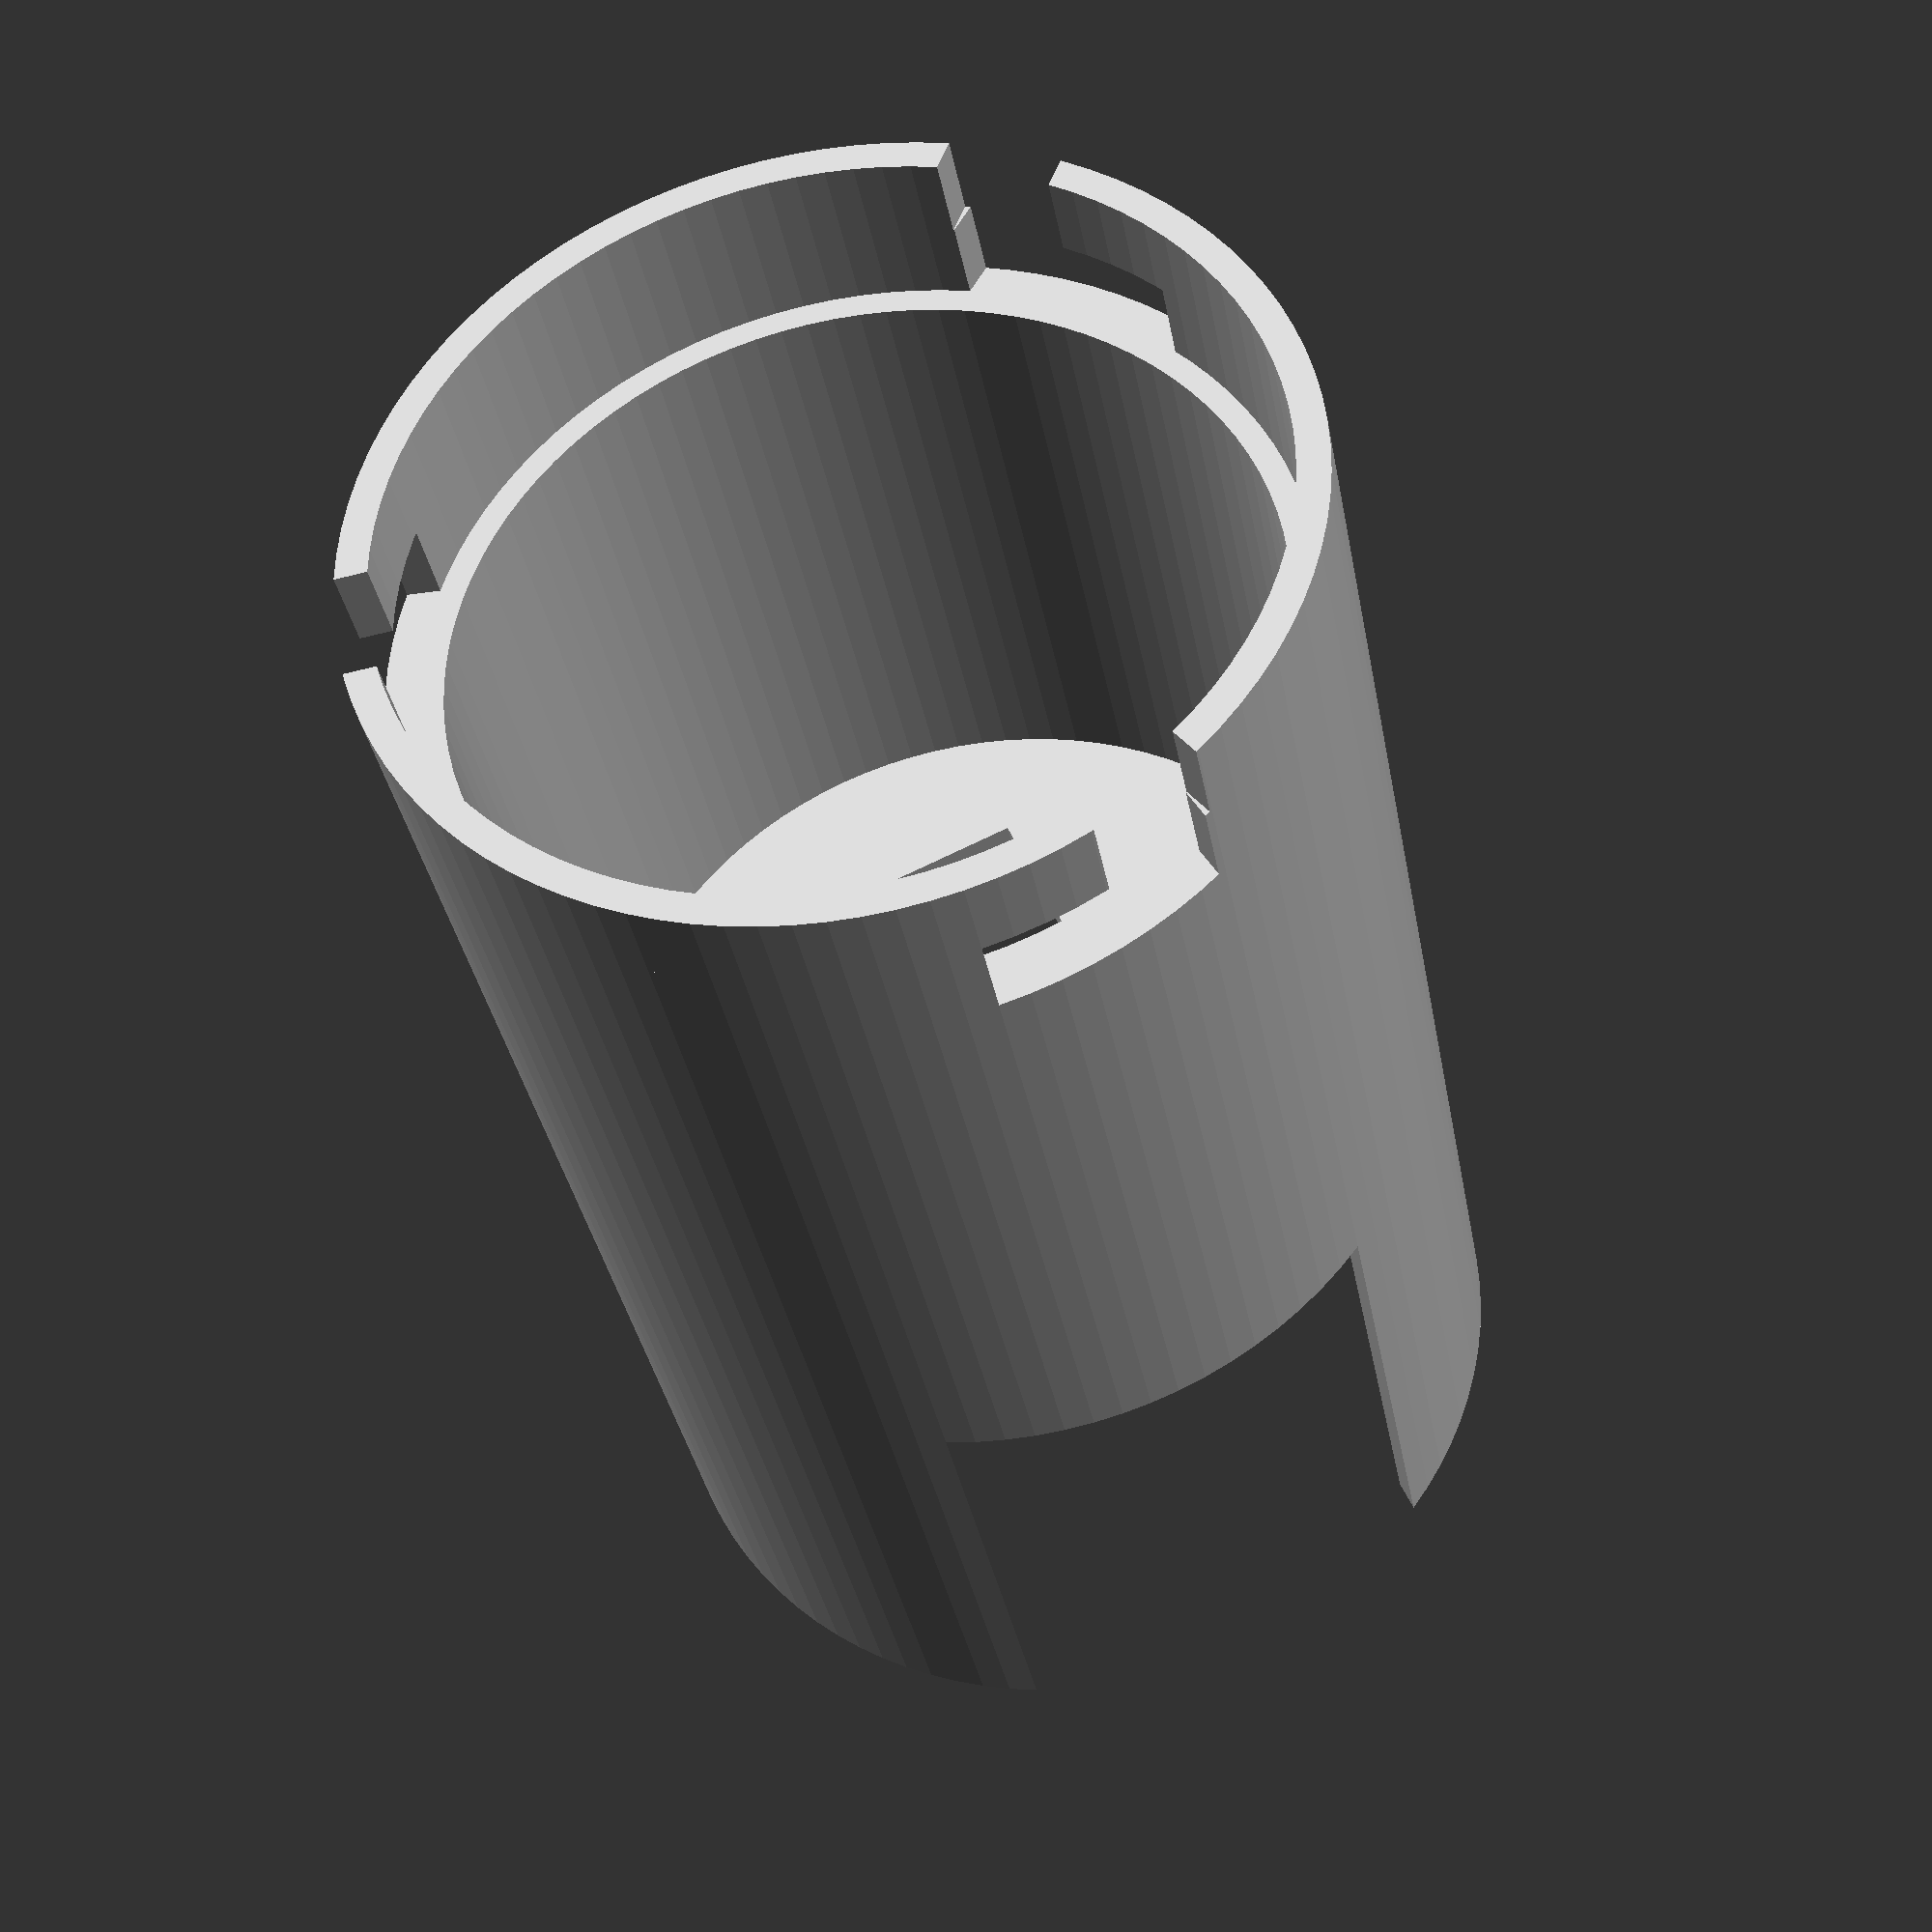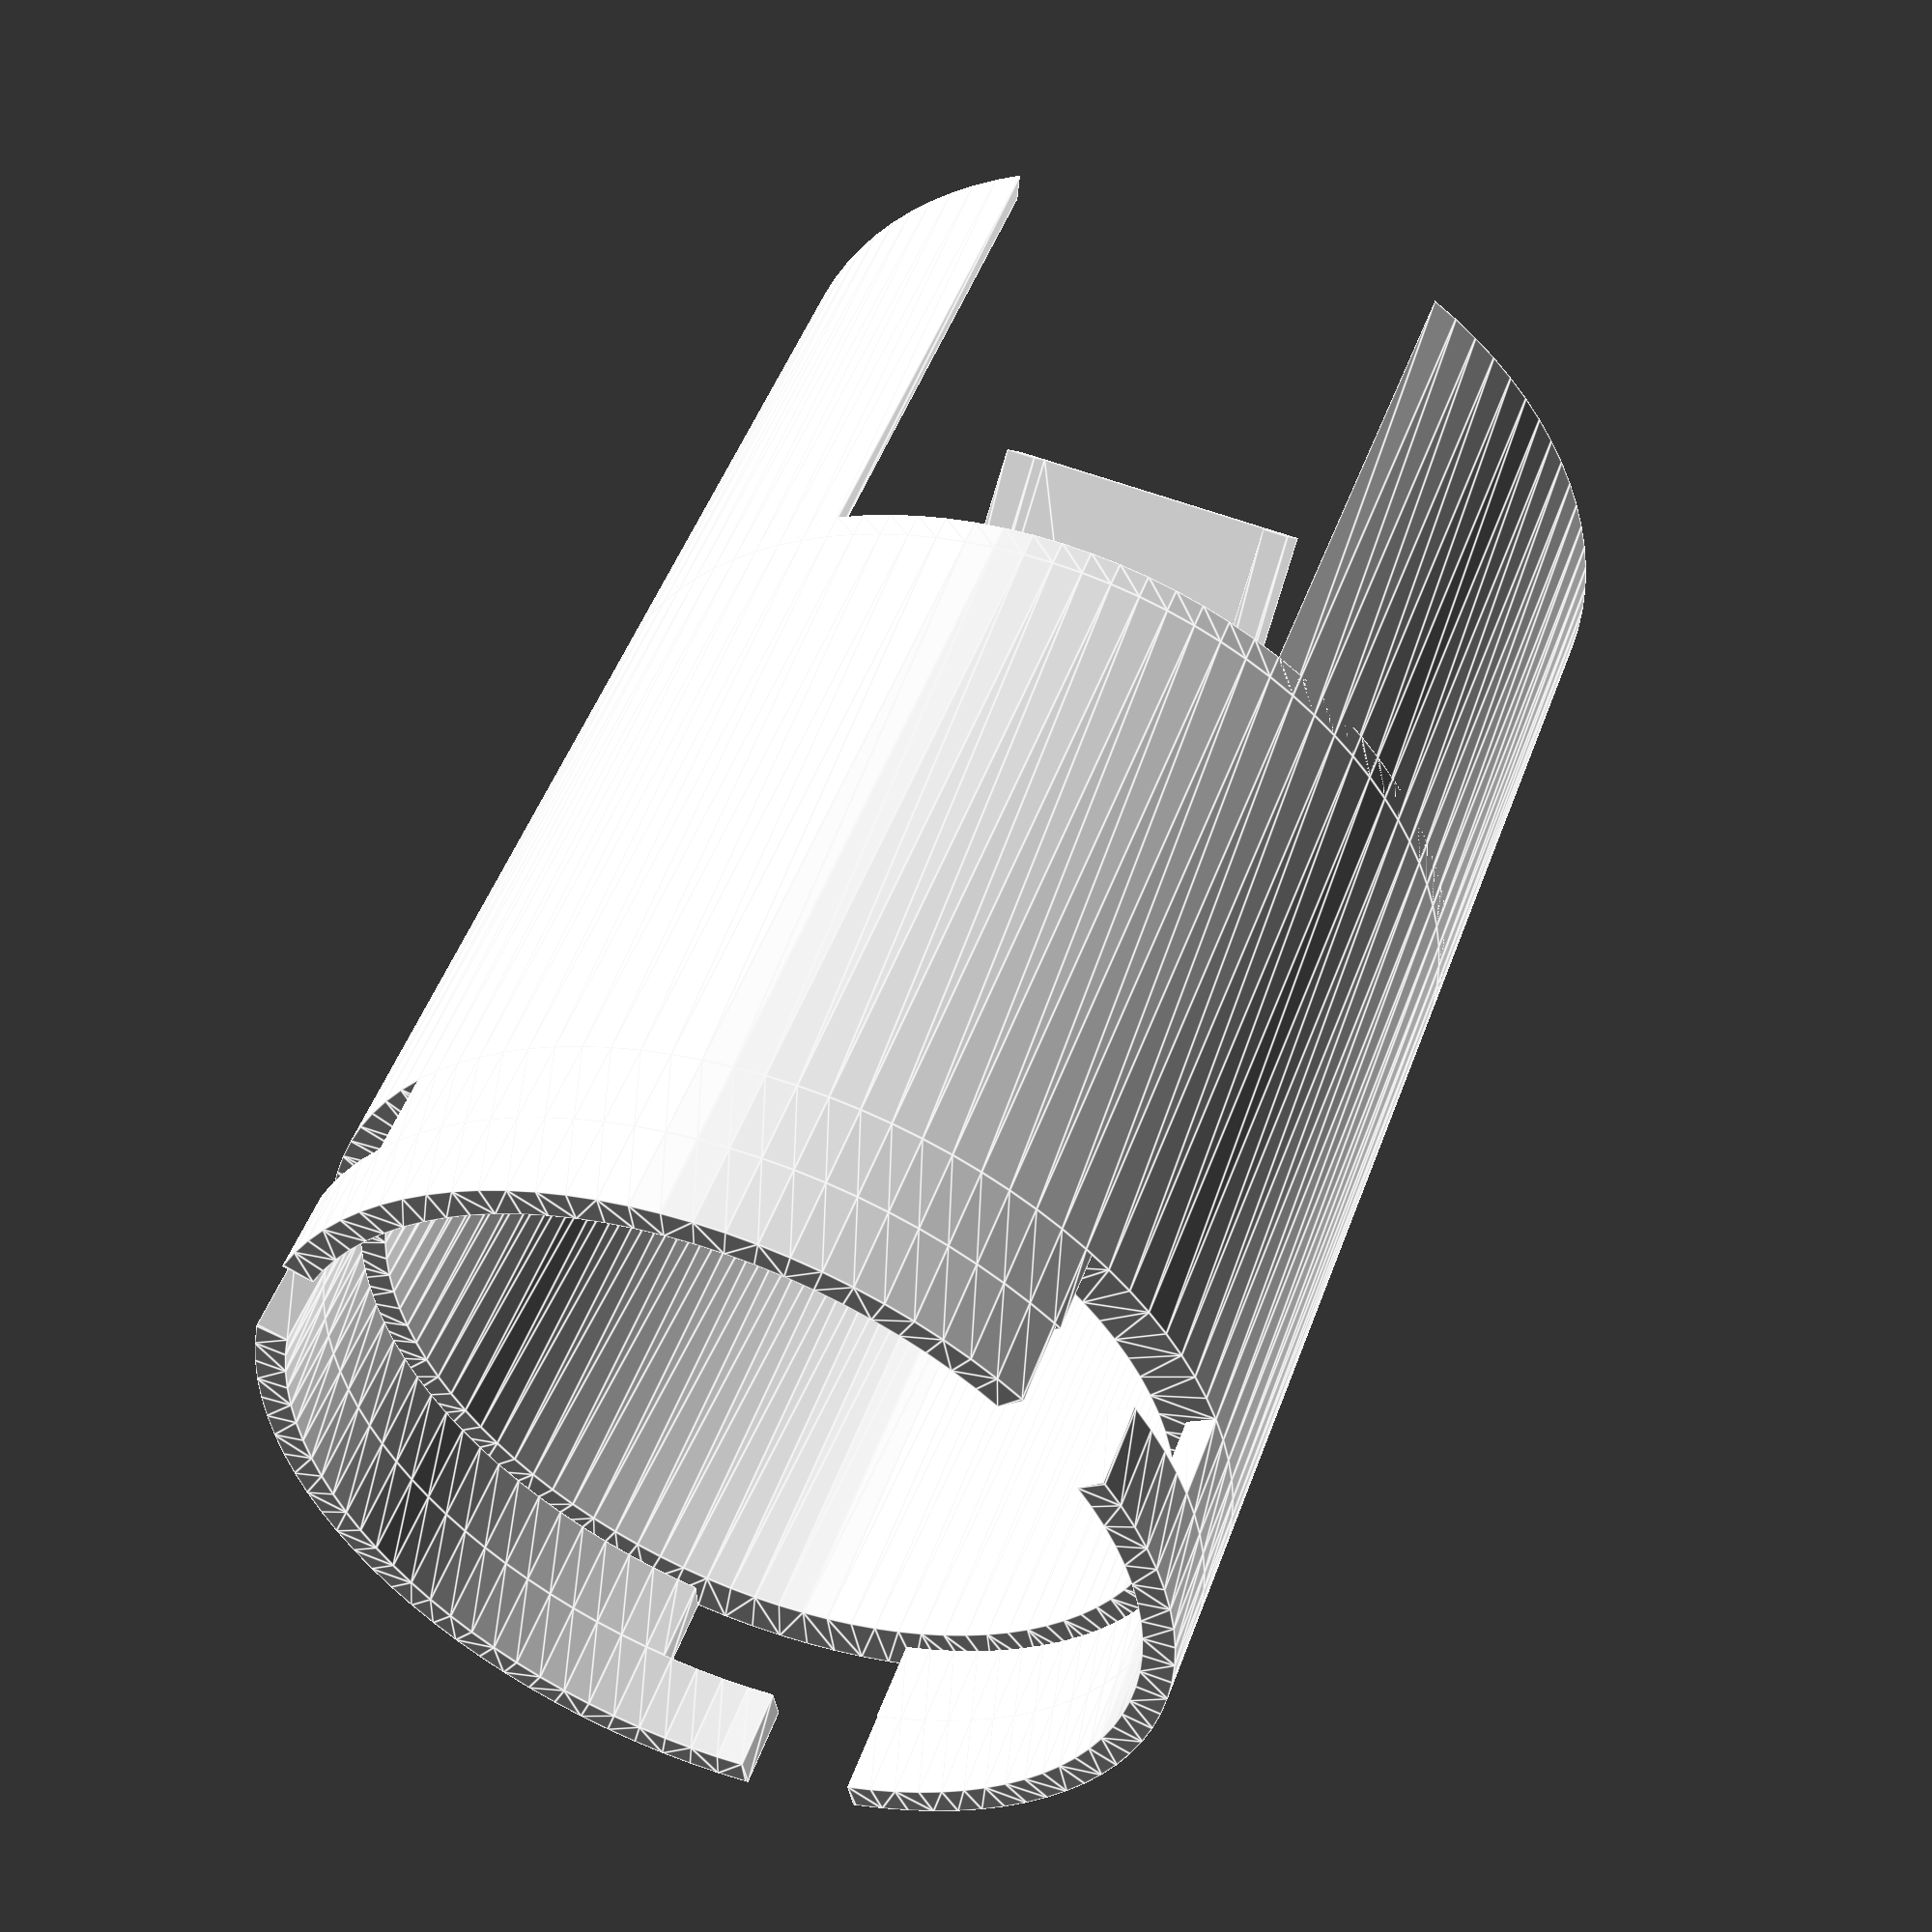
<openscad>
ViewScale = [0.0254, 0.0254, 0.0254];

module cutouts()
{
   difference() {
        circle(1600/2, $fn=96);
        circle(1490/2, $fn=96);
        // tab
        rotate([0, 0, 45]) 
        translate([0, 700, 0])
        square([200, 200], center=true);
        // tab
        rotate([0, 0, 165]) 
        translate([0, 700, 0])
        square([200, 200], center=true);
        // tab
        rotate([0, 0, 285]) 
        translate([0, 700, 0])
        square([200, 200], center=true);
    }
}

module cutouts2()
{
   difference() {
        circle(1600/2, $fn=96);
        circle(1490/2, $fn=96);
        // tab
        rotate([0, 0, 53]) 
        translate([0, 700, 0])
        square([400, 200], center=true);
        // tab
        rotate([0, 0, 173]) 
        translate([0, 700, 0])
        square([400, 200], center=true);
        // tab
        //#rotate([0, 0, 240]) 
        rotate([0, 0, 293]) 
        translate([0, 700, 0])
        square([400, 200], center=true);
    }
}

module bodymain()
{
    difference() {
        circle(1600/2, $fn=96);
        circle(1400/2, $fn=96);
    }
}

//module bodycutout()
//{
//    difference() {
//        circle(1460/2, $fn=96);
//        circle(1360/2, $fn=96);
//        *square([1020, 1020], center=true);
//        translate([0, 700, 0])
//        square([400, 200], center=true);
//        scale([1.3,1.3,1.3])
//        translate([0, 500, 0])
//        square([400, 200], center=true);
//        //rotcutouts();
//    }
//}

module bodycutout2()
{
    difference() {
        circle(1460/2, $fn=96);
        circle(1360/2, $fn=96);
        scale([1.3,1.3,1.3])
        translate([0, 500, 0])
        square([400, 200], center=true);
        //rotcutouts();
    }
}

//module ledframe2()
//{
//    difference() {
//    square([1030, 1030], center=true);
//    square([800, 800], center=true);
//    rotcutouts();
////    translate([0, 500, 0])
////    square([400, 200], center=true);
//    }
//}
//
//module ledframe1()
//{
//    difference() {
//        square([1030, 1030], center=true);
//        square([900, 900], center=true);
//        rotcutouts();
//    }
//}

//module support()
//{
//    difference() {
//    square([860, 860], center=true);
//    square([760, 760], center=true);
//    }
//}

module mirror()
{
    translate([-525/2, 0, 500])
    rotate([135, 0, 0]) {
        translate([-10, 0, -500]) {
        linear_extrude(1000)
        difference() {
            square([545, 164]);
            translate([94/2, 0, 0])
            square([445, 114]);
        }
        translate([0, 0, 1000])
        linear_extrude(50)
        square([525, 164]);
    }}
}

module cap() 
{
    difference() {
        circle(1600/2, $fn=96);
        square([455, 870], center=true);
    }
}

module vexmount1()
{
    difference() {
        hull() {
            circle(380/2);
            translate([820, 0, 0])
            square([380, 380], center=true);
        }
        circle(200/2);
    }
}

module bump()
{
    linear_extrude(100)
    difference() {
    square([170, 170], center=true);
    for(ii=[45:90:315]) {
        rotate([0, 0, ii])
        translate([0, 120, 0])
        square([80, 30], center=true);
    }}
}

module vexmount()
{
    linear_extrude(150) {
        vexmount1();
        translate([3000, 0, 0])
        rotate([0, 180, 0])
        vexmount1();
    }
    translate([500, 0, 150])
    bump();
    translate([2500, 0, 150])
    bump();
}

module mountsupport()
{
    difference() {
        translate([0, 650, 0])
        union() {
            translate([-590, 100, 0])
            square([200, 400], center=true);
            translate([590, 100, 0])
            square([200, 400], center=true);
        }
        circle(1620/2, $fn=96);
    }
}

module mirrormountgrooves()
{
    difference() {
        difference() {
            circle(1820/2, $fn=96);
            circle(1620/2, $fn=96);
        }
        for(ii=[30:30:360])
        {
            rotate([0, 0, ii])
            translate([850, 0, 0])
            square([200, 300], center=true);
        }
    }
}

module mirrormounttabs()
{
    intersection() {
    difference() {
        circle(1800/2, $fn=96);
        circle(1600/2, $fn=96);
    }
    for(ii=[30:120:270]){
        rotate([0, 0, ii])
        translate([880, 0, 0])
        square([200, 280], center=true);
    }}
}

module adjmirrormount()
{
    translate([0, 0, 0])
    linear_extrude(150)
    cutouts();

    translate([0, 0, 150])
    linear_extrude(150)
    cutouts2();

    translate([0, 0, 300])
    linear_extrude(1200)
    bodymain();

    translate([0, 0, 1500])
    linear_extrude(50)
    cap();

    translate([0, 0, 1300])
    mirror();

    translate([0, 0, 1500])
    linear_extrude(1000)
    difference() {
        circle(1600/2, $fn=96);
        circle(1500/2, $fn=96);
//        translate([0, 500, 0])
        square([800, 1600], center=true);
    }

    *translate([0, 0, 0])
    rotate([-90, 0, 0])
    vexmount();

    *translate([0, 0, 110])
    linear_extrude(380)
    mountsupport();

    *linear_extrude(1000)
    mirrormounttabs();
}


module tab()
{
    // tab big bit
    *linear_extrude(160)
    intersection() {
        difference() {
            circle(1660/2, $fn=96);
            circle(1460/2, $fn=96);
        }
        rotate([0, 0, 52]) 
        translate([0, 700, 0])
        square([380, 260], center=true);
    }
    //translate([0, 0, 160])
    // tab little bit
    linear_extrude(130)
    intersection() {
        difference() {
            circle(1600/2, $fn=96);
            circle(1460/2, $fn=96);
        }
        rotate([0, 0, 45]) 
        translate([0, 700, 0])
        square([180, 300], center=true);
    }
}

module tabs()
{
    tab();
    rotate([0, 0, 120])
    tab();
    rotate([0, 0, 240])
    tab();
}

module tabbedlensmount() 
{
    // base
    linear_extrude(1000)
    difference() {
        circle(1460/2, $fn=96);
        circle(1360/2, $fn=96);
    }

    // support1
    *linear_extrude(970)
    difference() {
        circle(1330/2, $fn=96);
        circle(1180/2, $fn=96);
    }

    // support2
    *linear_extrude(970)
    difference() {
        circle(1150/2, $fn=96);
        circle(1000/2, $fn=96);
    }

    translate([0, 0, 1000])
    linear_extrude(50)
    difference() {
        circle(1460/2, $fn=96);
        circle(1010/2, $fn=96);
    }

    translate([0, 0, 1050])
    linear_extrude(300) {
        difference() {
            circle(1110/2, $fn=96);
            circle(1010/2, $fn=96);
        }
    }
    translate([0, 0, 10])
    tabs();
}

module diagonal()
{
    translate([1500, 1040, 190])
    rotate([90, 60, 0])
    linear_extrude(150)
    difference() {
        hull() {
            circle(380/2);
            translate([-1900, 0, 0])
            square([380, 380], center=true);
        }
        circle(200/2);
        translate([-2105, -240, 0])
        rotate([0,0,60]) {
        square([500, 700],center=true);
        translate([400, 237, 0])
        square([500, 300],center=true);
        }
    }
}

module adjvexmount()
{
    translate([-1500, 890, 190])
    rotate([-90, 0, 0])
    vexmount();

    //translate([0, 140, 0])
    // lower support
    linear_extrude(380)
    mountsupport();

    // upper support
    translate([0, 0, 1600])
    linear_extrude(380)
    mountsupport();

    // diagonalsupport
    diagonal();
    *translate([0, 1930, 0])
    rotate([0, 0, 180])
    diagonal();

    linear_extrude(2000)
    difference() {
        circle(1820/2, $fn=96);
        circle(1620/2, $fn=96);
        translate([0, 800, 0])
        square([980, 400], center=true);
    //    mirrormountgrooves();
    }
    *linear_extrude(1000)
    mirrormountgrooves();
}

scale(ViewScale)
{
    //translate([-2000, 0, 0])
    adjmirrormount();
    *adjvexmount();
    //translate([0, 0, 300])
    //rotate([180, 0, 45])
    *tabbedlensmount();
}

</openscad>
<views>
elev=215.5 azim=203.6 roll=349.8 proj=p view=solid
elev=310.3 azim=355.3 roll=199.7 proj=p view=edges
</views>
